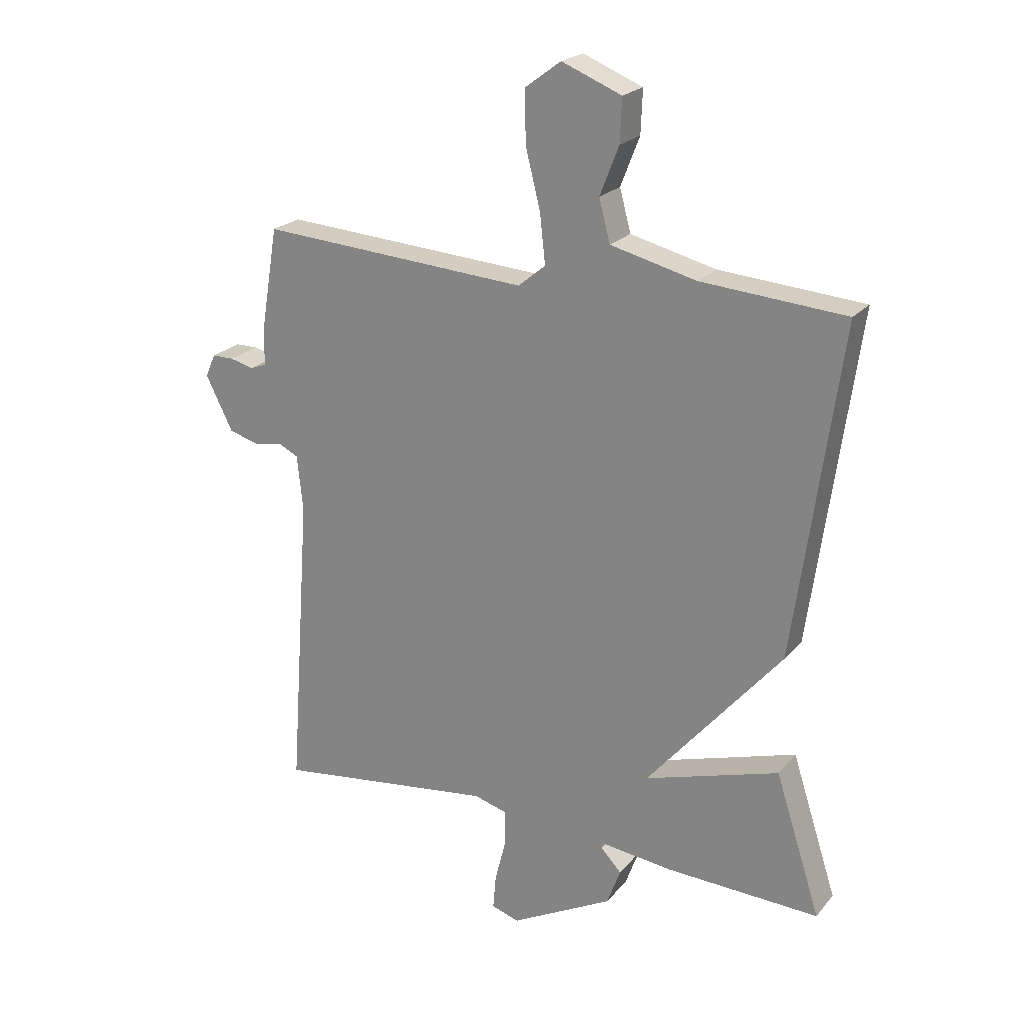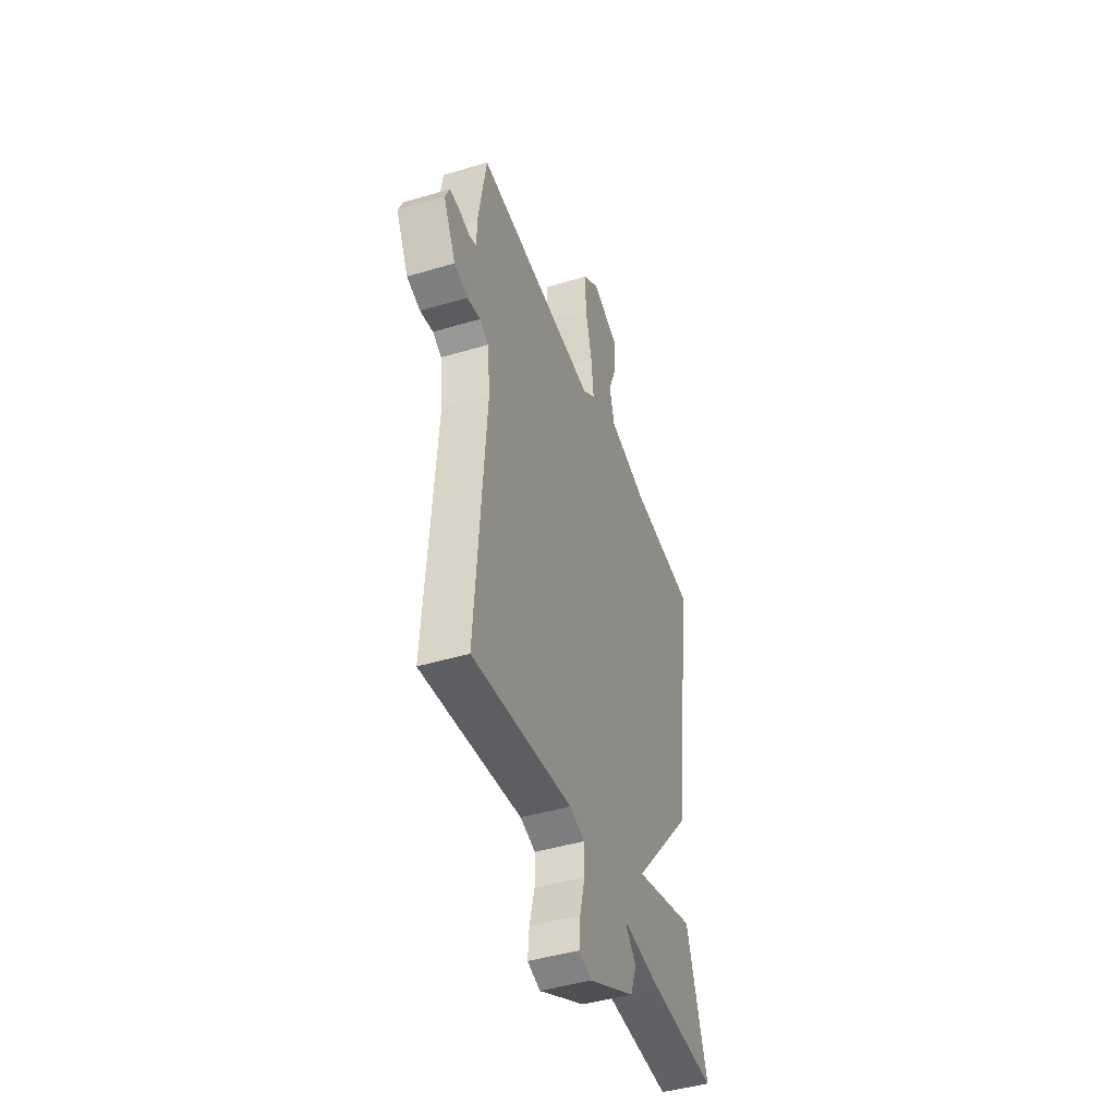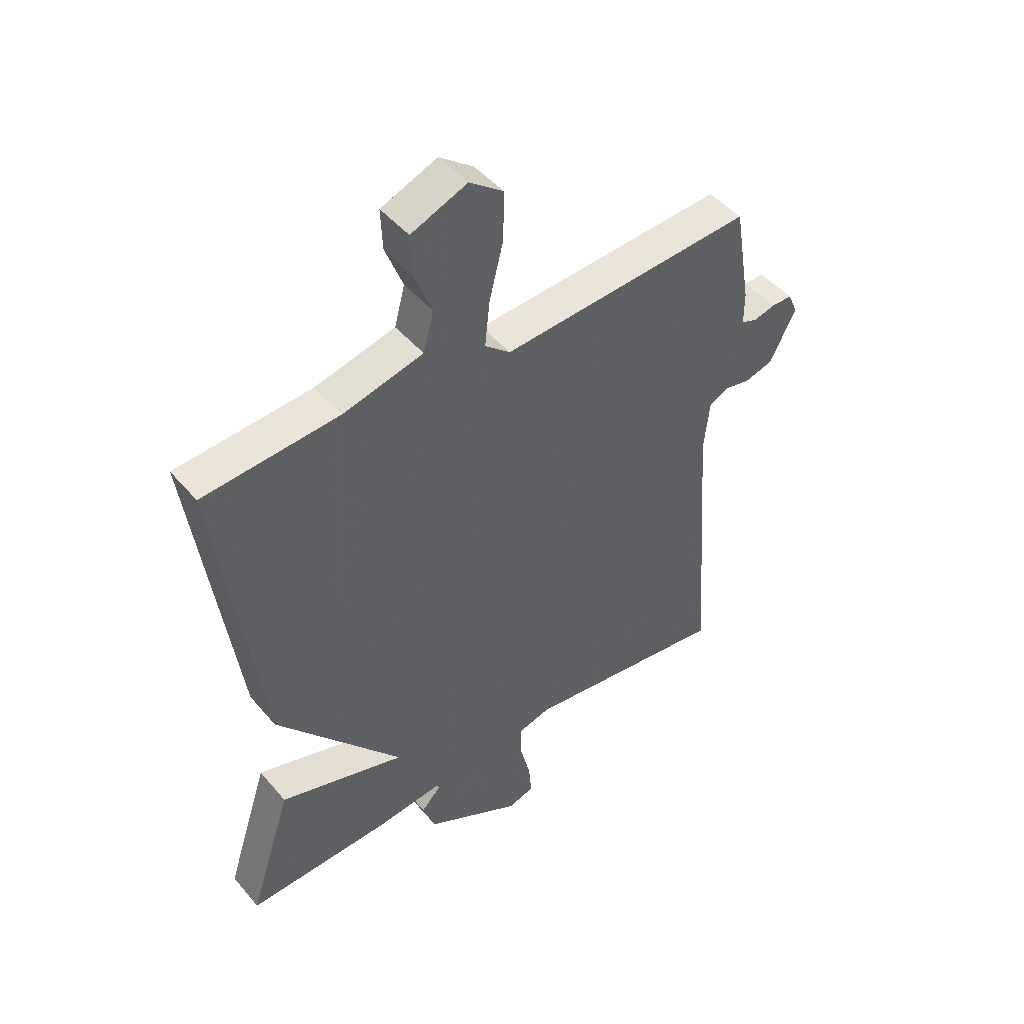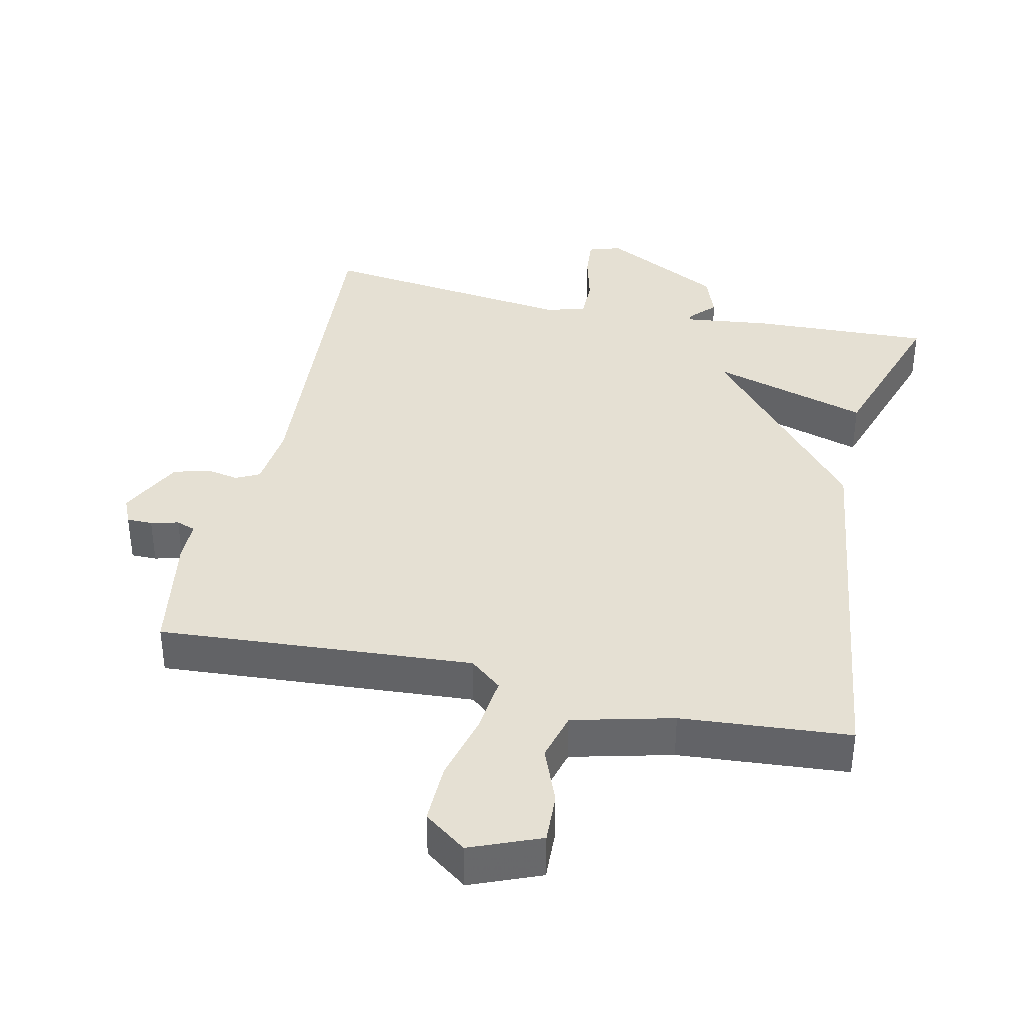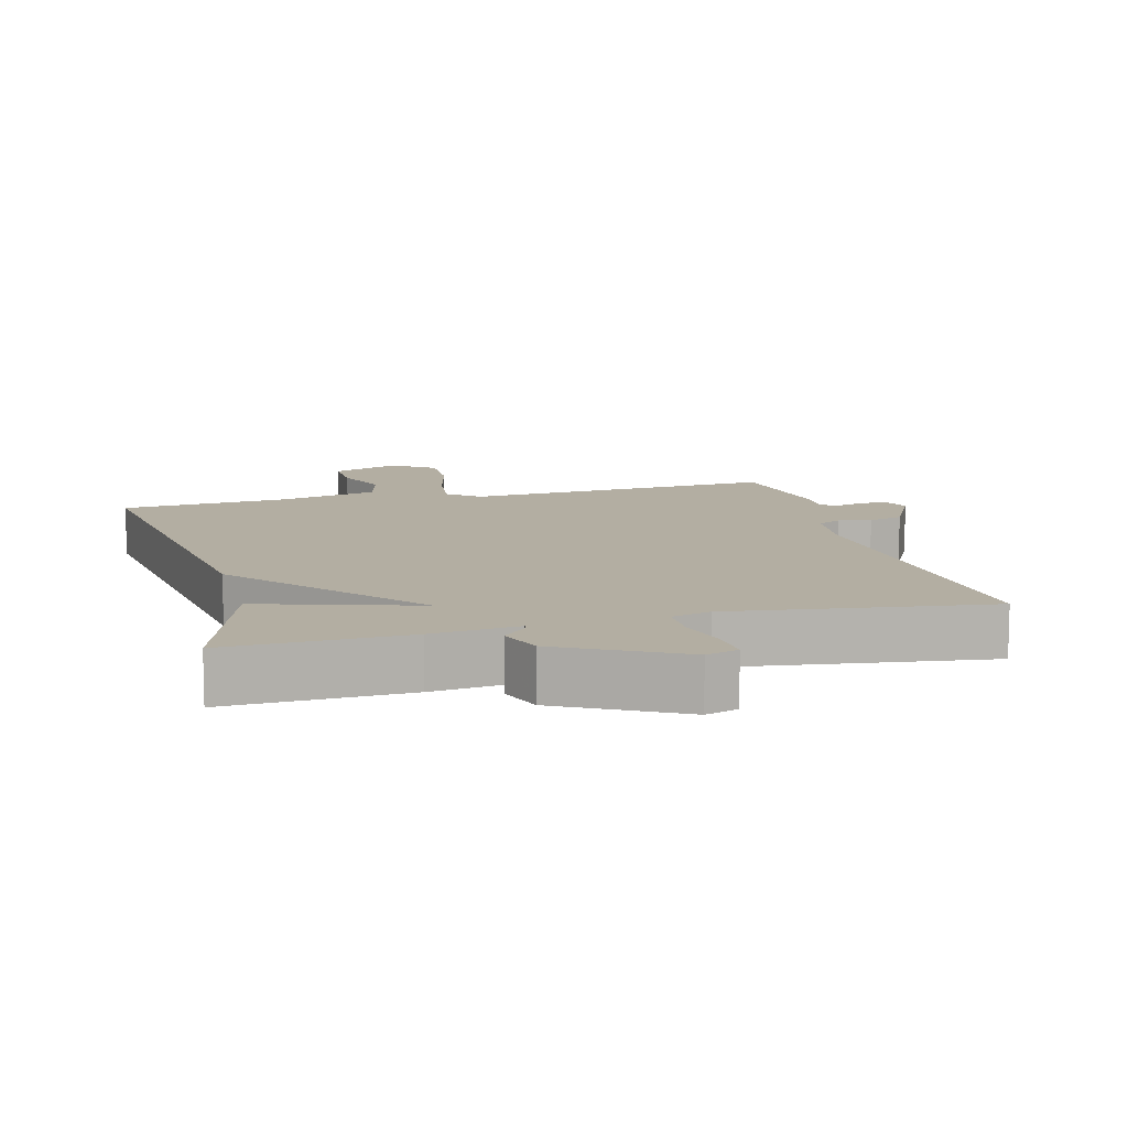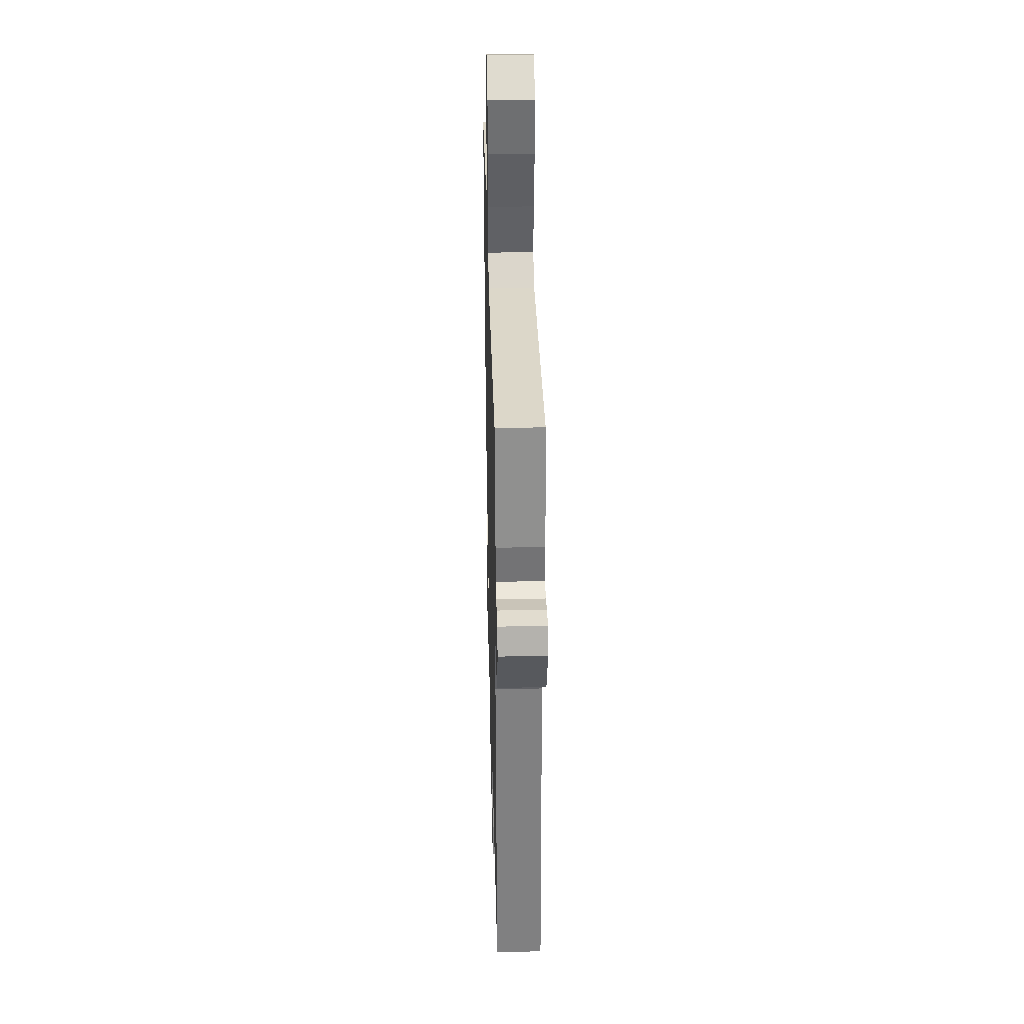
<metadata>
{"format":"obj","ext":"obj","renderer":"f3d","projection":"perspective","resolution":1024,"background":"white","views":[{"elev":22.2,"azim":28.9,"up":"+Z"},{"elev":-44.8,"azim":-70.8,"up":"+Z"},{"elev":46.7,"azim":142.2,"up":"+Z"},{"elev":37.9,"azim":12.5,"up":"+Y"},{"elev":10.8,"azim":165.5,"up":"+Y"},{"elev":34.2,"azim":-91.5,"up":"+Z"}]}
</metadata>
<code>
v -0.5 0.07 0.5
v -0.045 0.07 0.469
v 0.001 0.07 0.507
v -0.008 0.07 0.59
v -0.033 0.07 0.689
v -0.035 0.07 0.777
v 0.026 0.07 0.822
v 0.127 0.07 0.781
v 0.124 0.07 0.708
v 0.092 0.07 0.626
v 0.111 0.07 0.555
v 0.256 0.07 0.519
v 0.5 0.07 0.5
v 0.423 0.07 -0.061
v 0.195 0.07 -0.331
v 0.423 0.07 -0.261
v 0.5 0.07 -0.5
v 0.24 0.07 -0.49
v 0.114 0.07 -0.475
v 0.115 0.07 -0.485
v 0.15 0.07 -0.522
v 0.127 0.07 -0.585
v -0.047 0.07 -0.677
v -0.094 0.07 -0.662
v -0.089 0.07 -0.603
v -0.07 0.07 -0.528
v -0.07 0.07 -0.468
v -0.127 0.07 -0.452
v -0.5 0.07 -0.5
v -0.463 0.07 0.014
v -0.473 0.07 0.108
v -0.507 0.07 0.125
v -0.555 0.07 0.116
v -0.606 0.07 0.131
v -0.652 0.07 0.223
v -0.635 0.07 0.262
v -0.598 0.07 0.262
v -0.558 0.07 0.252
v -0.53 0.07 0.262
v -0.53 0.07 0.321
v -0.5 0 0.5
v -0.045 0 0.469
v 0.001 0 0.507
v -0.008 0 0.59
v -0.033 0 0.689
v -0.035 0 0.777
v 0.026 0 0.822
v 0.127 0 0.781
v 0.124 0 0.708
v 0.092 0 0.626
v 0.111 0 0.555
v 0.256 0 0.519
v 0.5 0 0.5
v 0.423 0 -0.061
v 0.195 0 -0.331
v 0.423 0 -0.261
v 0.5 0 -0.5
v 0.24 0 -0.49
v 0.114 0 -0.475
v 0.115 0 -0.485
v 0.15 0 -0.522
v 0.127 0 -0.585
v -0.047 0 -0.677
v -0.094 0 -0.662
v -0.089 0 -0.603
v -0.07 0 -0.528
v -0.07 0 -0.468
v -0.127 0 -0.452
v -0.5 0 -0.5
v -0.463 0 0.014
v -0.473 0 0.108
v -0.507 0 0.125
v -0.555 0 0.116
v -0.606 0 0.131
v -0.652 0 0.223
v -0.635 0 0.262
v -0.598 0 0.262
v -0.558 0 0.252
v -0.53 0 0.262
v -0.53 0 0.321
f 39 40 1 2
f 36 37 38
f 35 36 38
f 34 35 38
f 33 34 38
f 32 33 38
f 31 32 38 39
f 28 29 30
f 27 28 30 31
f 24 25 26
f 23 24 26
f 22 23 26
f 21 22 26
f 20 21 26
f 19 20 26 27
f 17 18 19
f 16 17 19
f 15 16 19
f 31 39 2
f 27 31 2
f 19 27 2
f 15 19 2
f 8 9 10
f 7 8 10
f 6 7 10
f 5 6 10
f 4 5 10
f 3 4 10 11
f 15 2 3
f 14 15 3
f 13 14 3
f 12 13 3
f 3 11 12
f 42 41 80 79
f 78 77 76
f 78 76 75
f 78 75 74
f 78 74 73
f 78 73 72
f 79 78 72 71
f 70 69 68
f 71 70 68 67
f 66 65 64
f 66 64 63
f 66 63 62
f 66 62 61
f 66 61 60
f 67 66 60 59
f 59 58 57
f 59 57 56
f 59 56 55
f 42 79 71
f 42 71 67
f 42 67 59
f 42 59 55
f 50 49 48
f 50 48 47
f 50 47 46
f 50 46 45
f 50 45 44
f 51 50 44 43
f 43 42 55
f 43 55 54
f 43 54 53
f 43 53 52
f 52 51 43
f 1 41 42 2
f 2 42 43 3
f 3 43 44 4
f 4 44 45 5
f 5 45 46 6
f 6 46 47 7
f 7 47 48 8
f 8 48 49 9
f 9 49 50 10
f 10 50 51 11
f 11 51 52 12
f 12 52 53 13
f 13 53 54 14
f 14 54 55 15
f 15 55 56 16
f 16 56 57 17
f 17 57 58 18
f 18 58 59 19
f 19 59 60 20
f 20 60 61 21
f 21 61 62 22
f 22 62 63 23
f 23 63 64 24
f 24 64 65 25
f 25 65 66 26
f 26 66 67 27
f 27 67 68 28
f 28 68 69 29
f 29 69 70 30
f 30 70 71 31
f 31 71 72 32
f 32 72 73 33
f 33 73 74 34
f 34 74 75 35
f 35 75 76 36
f 36 76 77 37
f 37 77 78 38
f 38 78 79 39
f 39 79 80 40
f 40 80 41 1

</code>
